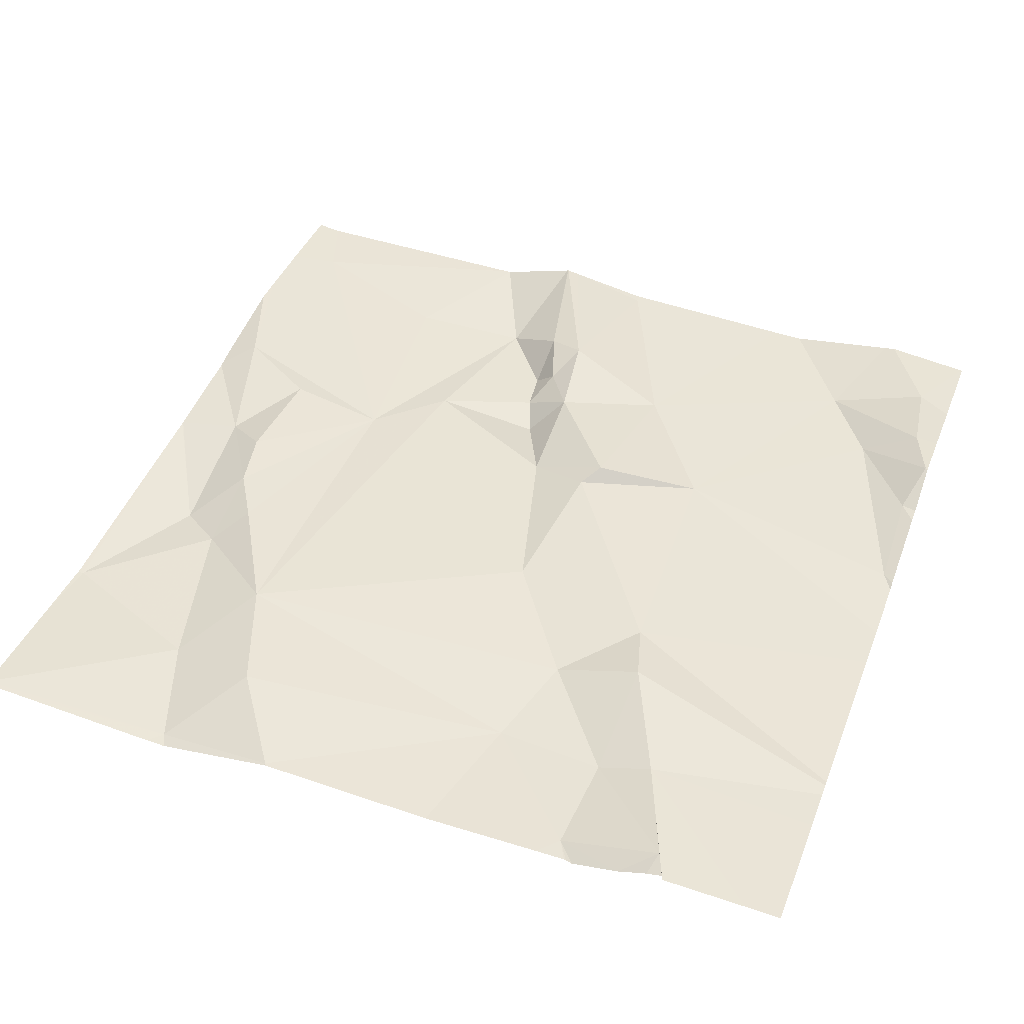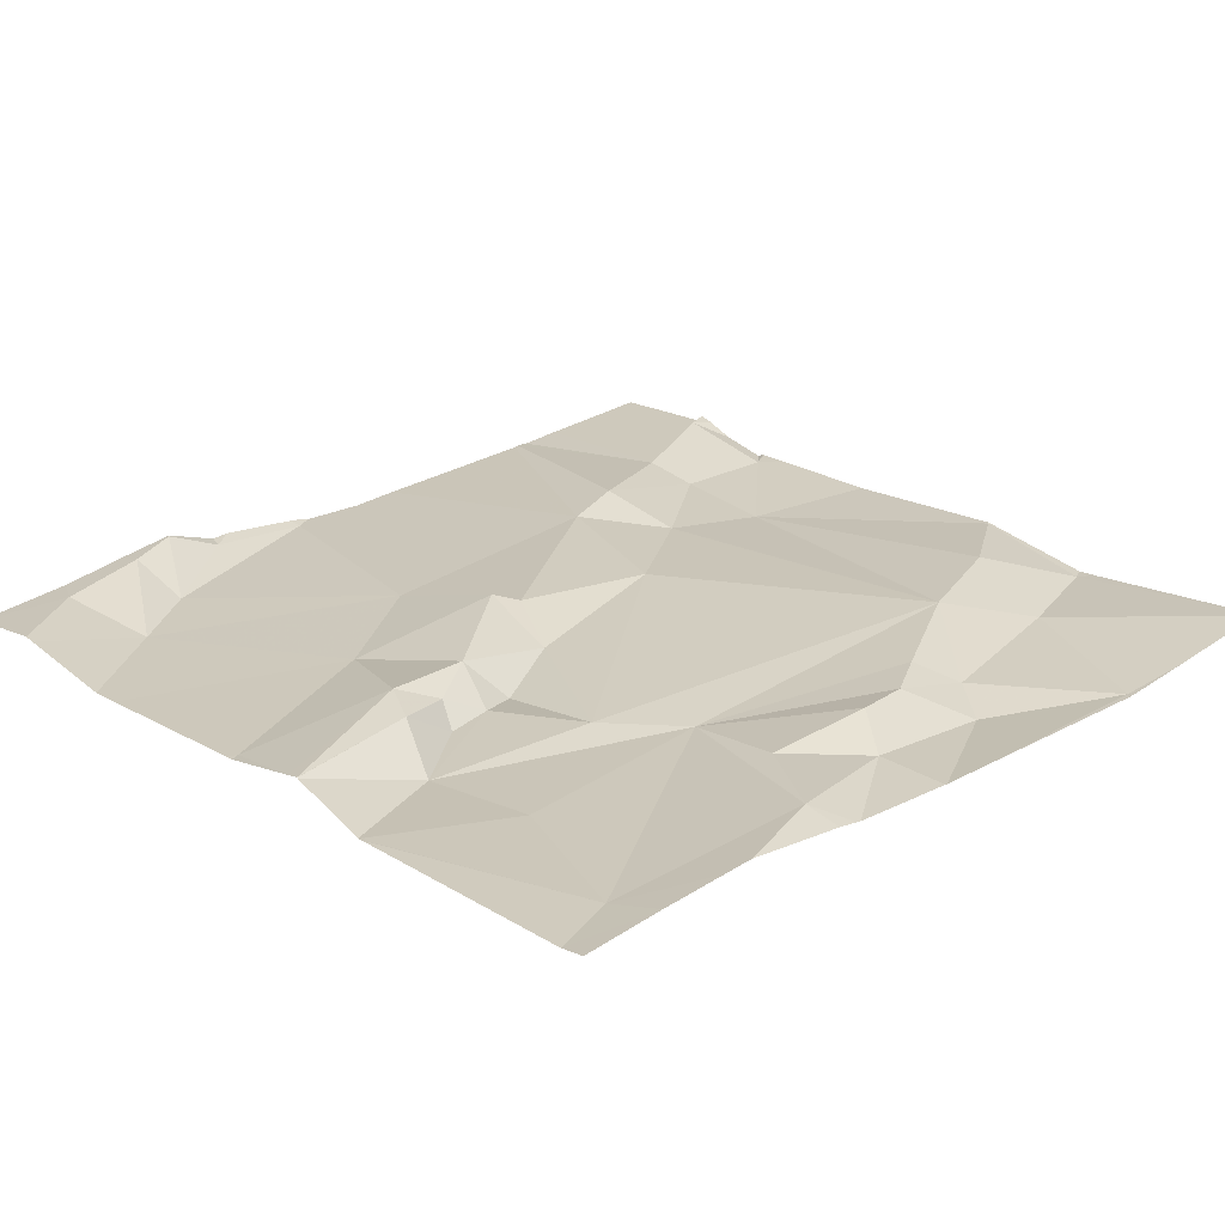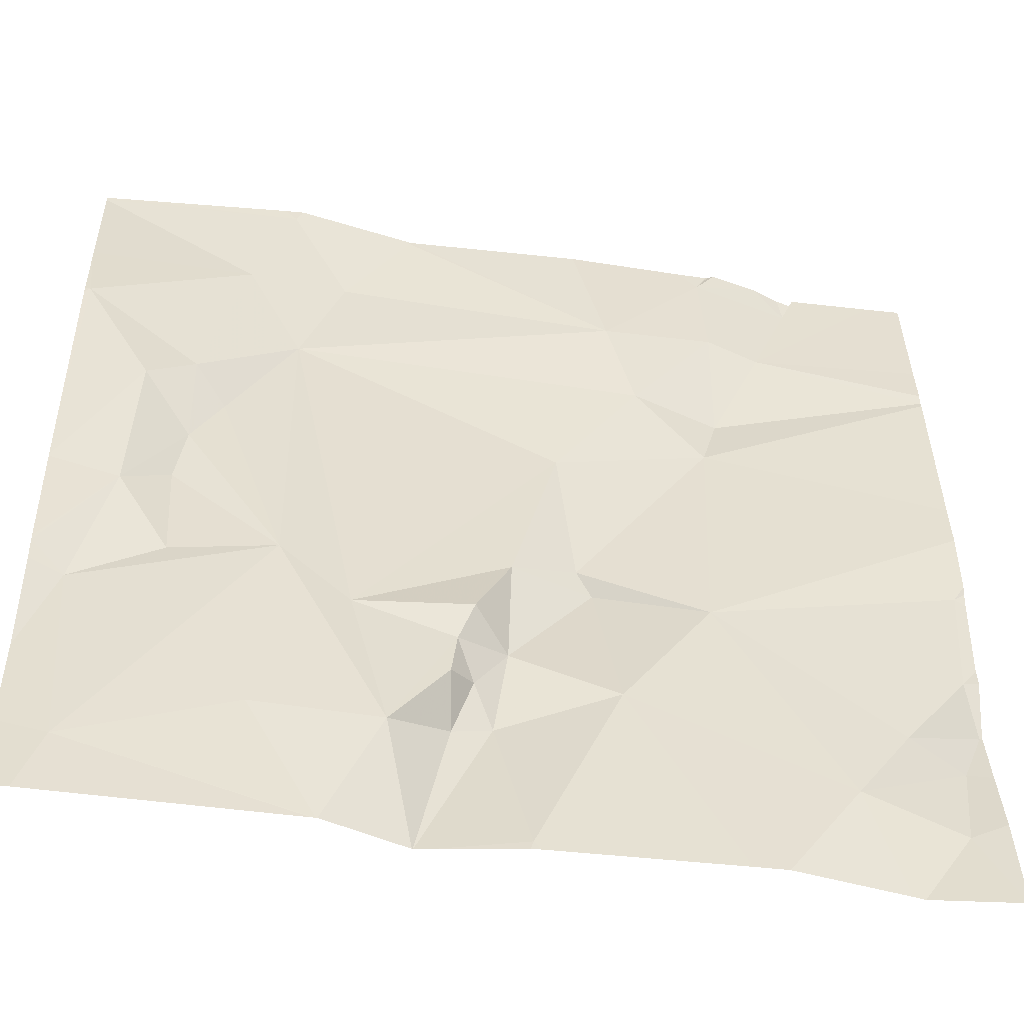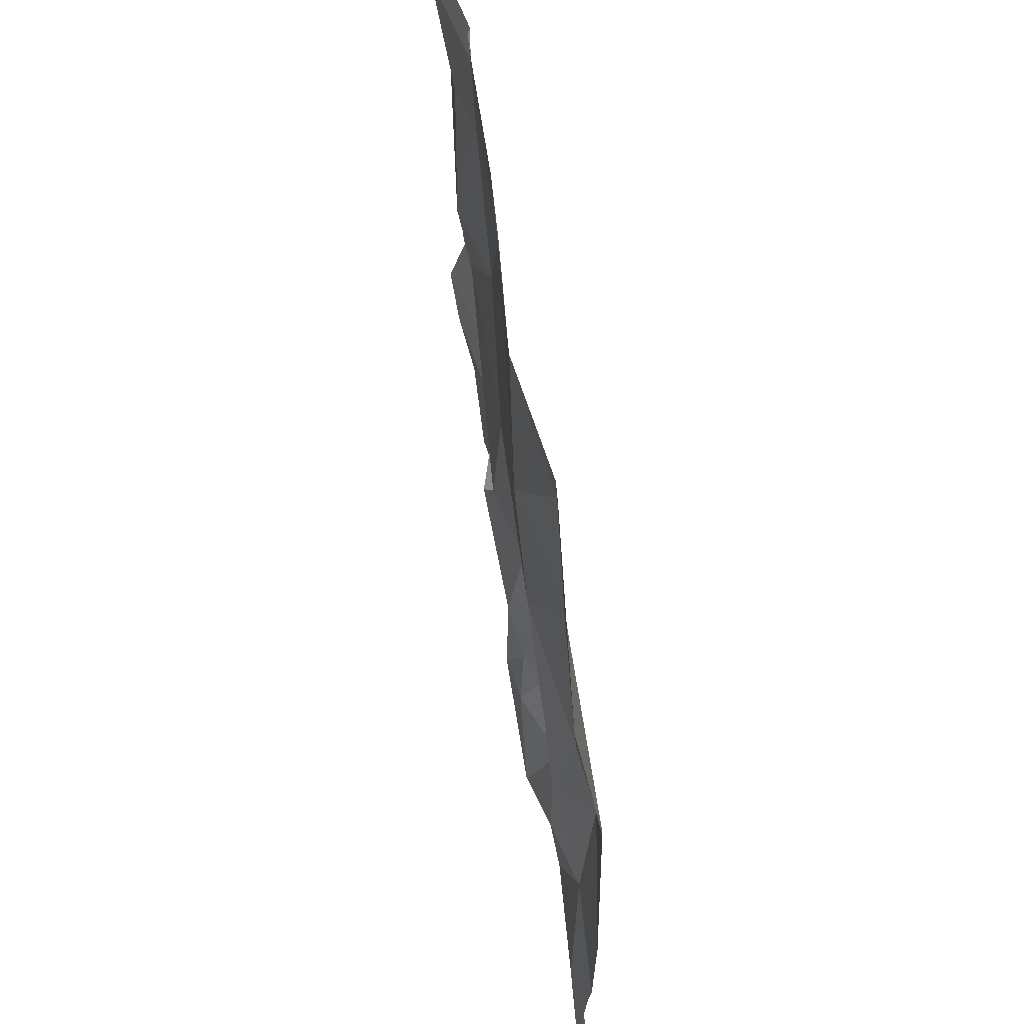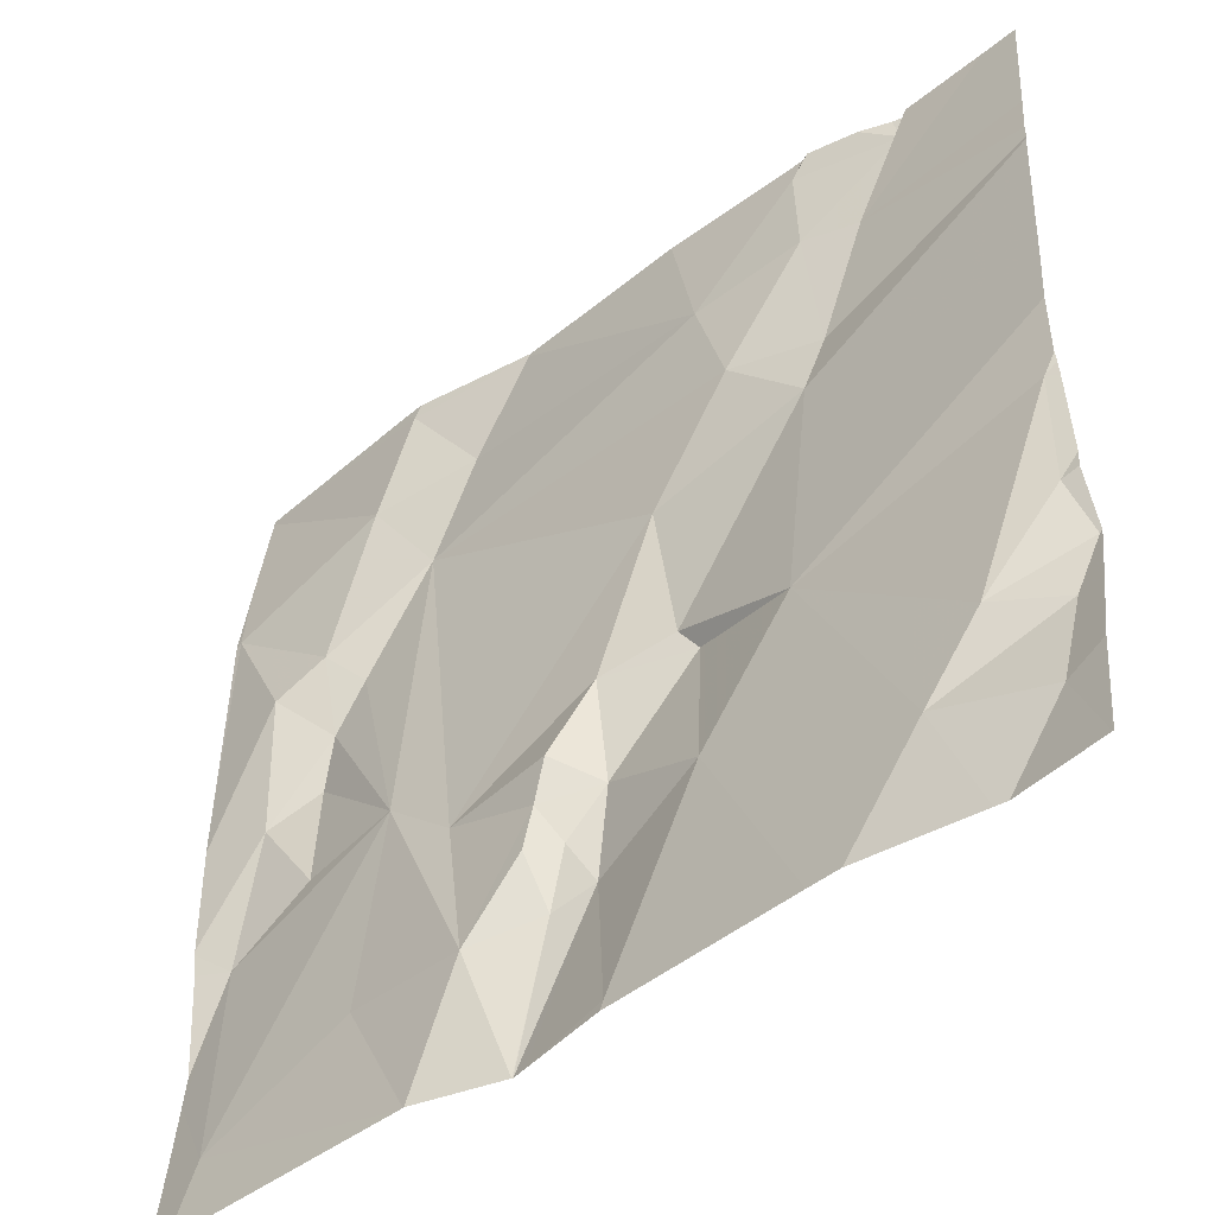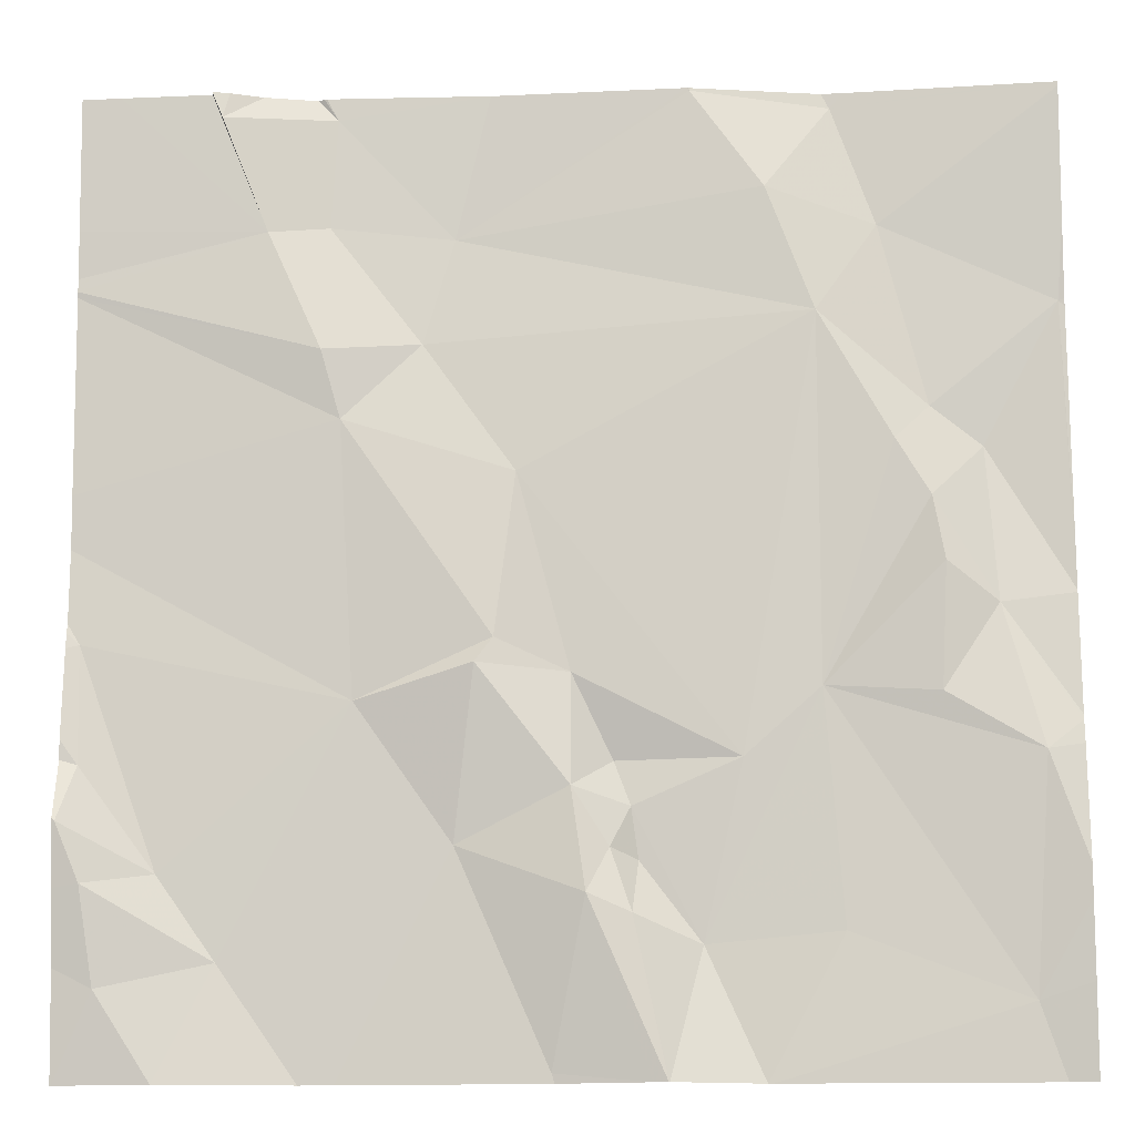
<metadata>
{"format":"obj","ext":"obj","renderer":"f3d","projection":"perspective","resolution":1024,"background":"white","views":[{"elev":46.7,"azim":-159.7,"up":"+Z"},{"elev":21.5,"azim":47.0,"up":"+Z"},{"elev":-48.3,"azim":171.2,"up":"+Y"},{"elev":60.0,"azim":83.3,"up":"+Y"},{"elev":-47.2,"azim":-139.0,"up":"+Y"},{"elev":-14.6,"azim":4.0,"up":"+Y"}]}
</metadata>
<code>
v -133.1 262.9 500.8
v -133.1 262.7 500.8
v -133.1 262.8 500.8
v -133 262.6 500.8
v -133.1 262.6 500.8
v -133.1 262.6 500.8
v -132.2 263 500.8
v -132.2 263.2 500.8
v -133 263.4 500.8
v -133.2 262.7 500.8
v -132.2 263.3 500.8
v -132.2 263.4 500.8
v -132.2 262.6 500.8
v -132.2 262.9 500.8
v -133 263.4 500.8
v -133 263.3 500.8
v -132.2 262.9 500.8
v -132.2 262.8 500.8
v -132.2 262.6 500.8
v -132.9 263.2 500.8
v -132.9 263.1 500.8
v -132.2 262.8 500.8
v -132.9 262.8 500.8
v -132.9 263.4 500.8
v -132.9 263.3 500.8
v -132.8 263.3 500.8
v -132.6 263.4 500.8
v -132.5 263.3 500.8
v -132.8 262.5 500.8
v -132.2 262.8 500.8
v -132.3 262.9 500.8
v -132.3 262.8 500.8
v -132.4 263.2 500.8
v -132.4 263.3 500.8
v -132.9 263.4 500.8
v -132.7 262.5 500.8
v -132.6 262.8 500.8
v -132.7 262.8 500.8
v -132.5 262.8 500.8
v -132.7 262.7 500.8
v -132.8 262.9 500.8
v -132.6 262.7 500.8
v -132.6 262.7 500.8
v -132.6 262.6 500.8
v -132.3 262.5 500.8
v -132.4 262.6 500.8
v -132.4 262.8 500.8
v -133.1 262.5 500.8
v -132.5 262.5 500.8
v -132.3 263.1 500.8
v -132.7 262.5 500.8
v -132.2 263.2 500.8
v -132.3 263.1 500.8
v -132.8 263.2 500.8
v -132.7 263 500.8
v -132.7 262.9 500.8
v -132.6 262.5 500.8
v -132.7 262.5 500.8
v -132.4 263.4 500.8
v -132.6 262.5 500.8
v -132.4 263.1 500.8
v -132.3 263 500.8
v -132.6 262.6 500.8
v -133.1 262.5 500.8
v -132.6 262.7 500.8
v -132.7 262.6 500.8
v -133 263.4 500.8
v -132.2 263.4 500.8
v -132.3 262.9 500.8
v -132.9 262.5 500.8
v -132.8 263.4 500.8
v -132.8 262.7 500.8
v -133.2 262.6 500.8
v -133.2 262.6 500.8
v -133.2 262.7 500.8
v -133.2 262.8 500.8
v -133.2 262.7 500.8
v -133 263.4 500.8
v -132.6 263.4 500.8
v -133.2 262.9 500.8
v -133.2 262.9 500.8
v -133.2 263.3 500.8
v -133.2 263.2 500.8
v -133.2 263.2 500.8
v -133.2 262.9 500.8
v -133.2 262.8 500.8
v -133.2 263 500.8
v -133.2 263 500.8
v -133.2 263.2 500.8
v -132.2 263.4 500.8
v -132.2 263.2 500.8
v -133 263.4 500.8
v -132.2 262.7 500.8
v -132.2 262.8 500.8
v -132.4 263.4 500.8
v -132.5 262.5 500.8
v -132.5 262.5 500.8
v -132.6 262.5 500.8
v -132.6 262.5 500.8
v -132.9 262.5 500.8
v -133.2 262.5 500.8
v -133.2 262.5 500.8
v -132.2 262.5 500.8
v -132.2 262.5 500.8
v -132.4 263.4 500.8
v -132.6 263.4 500.8
v -132.6 263.4 500.8
v -132.6 263.4 500.8
v -132.9 263.4 500.8
v -132.9 263.4 500.8
v -132.9 263.4 500.8
v -133.1 263.4 500.8
v -133.2 263.4 500.8
f 2 1 3
f 5 4 6
f 73 6 74
f 75 3 76
f 108 27 95
f 107 27 108
f 98 66 57
f 4 2 6
f 83 20 84
f 91 52 8
f 23 1 2
f 6 2 10
f 3 1 80
f 59 90 12
f 2 3 10
f 74 10 77
f 106 27 107
f 85 23 87
f 87 21 88
f 67 15 9
f 78 24 35
f 15 16 25
f 84 16 89
f 4 5 64
f 97 45 96
f 90 34 11
f 27 26 28
f 31 30 22
f 32 30 31
f 28 33 34
f 105 59 68
f 38 37 39
f 40 38 41
f 43 42 44
f 46 45 47
f 30 32 47
f 47 44 46
f 96 46 49
f 50 31 17
f 53 52 34
f 47 33 39
f 26 54 33
f 33 28 26
f 33 55 39
f 55 56 38
f 34 52 11
f 26 27 79
f 59 34 90
f 58 36 51
f 62 61 47
f 28 59 27
f 27 59 95
f 28 34 59
f 34 33 53
f 44 42 63
f 95 59 105
f 39 43 44
f 52 50 14
f 54 55 33
f 33 47 61
f 33 61 53
f 66 65 40
f 55 38 39
f 40 37 38
f 38 56 41
f 69 31 62
f 47 32 69
f 47 45 30
f 69 32 31
f 53 50 52
f 40 65 43
f 42 43 65
f 50 53 62
f 62 31 50
f 53 61 62
f 68 59 12
f 66 72 36
f 45 46 96
f 57 36 58
f 30 45 13
f 60 44 63
f 47 39 44
f 42 65 63
f 72 66 40
f 37 40 43
f 46 44 49
f 66 36 57
f 60 63 99
f 63 66 98
f 20 54 25
f 25 16 20
f 72 4 70
f 66 63 65
f 25 26 24
f 54 26 25
f 21 56 55
f 55 54 21
f 20 21 54
f 29 72 100
f 72 23 4
f 71 26 79
f 21 23 56
f 23 41 56
f 23 72 41
f 24 15 25
f 24 26 71
f 79 27 106
f 69 62 47
f 41 72 40
f 37 43 39
f 23 2 4
f 73 5 6
f 11 52 91
f 74 6 10
f 75 10 3
f 7 52 14
f 49 44 60
f 76 3 86
f 77 10 75
f 35 24 111
f 8 52 7
f 101 73 102
f 80 1 81
f 51 36 29
f 14 50 17
f 81 1 85
f 82 16 112
f 17 31 18
f 29 36 72
f 83 21 20
f 9 15 92
f 13 45 19
f 84 20 16
f 19 45 103
f 85 1 23
f 48 4 64
f 86 3 80
f 87 23 21
f 18 31 22
f 88 21 83
f 22 30 94
f 89 16 82
f 70 4 48
f 93 30 13
f 94 30 93
f 67 16 15
f 64 5 101
f 99 63 98
f 100 72 70
f 78 15 24
f 101 5 73
f 103 45 97
f 92 15 78
f 104 19 103
f 109 24 110
f 110 24 71
f 111 24 109
f 112 16 67
f 113 82 112

</code>
